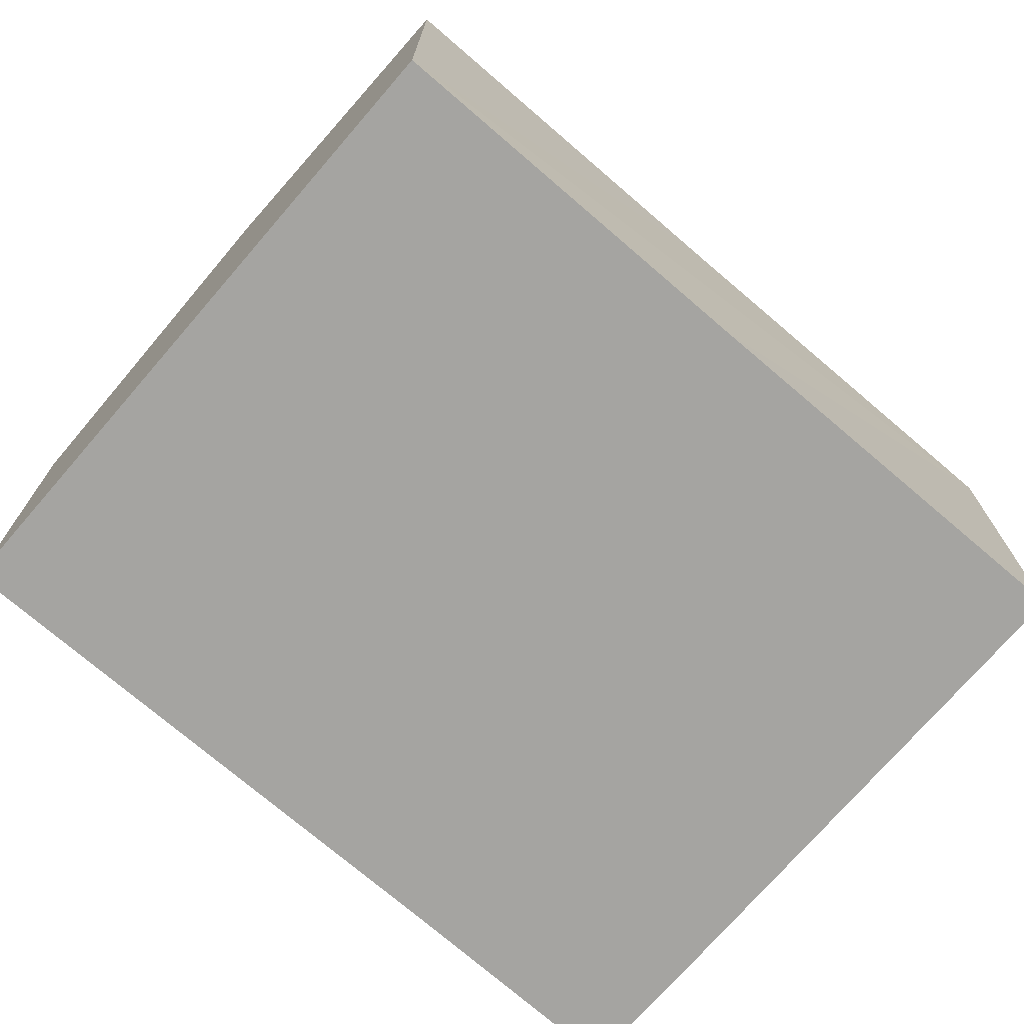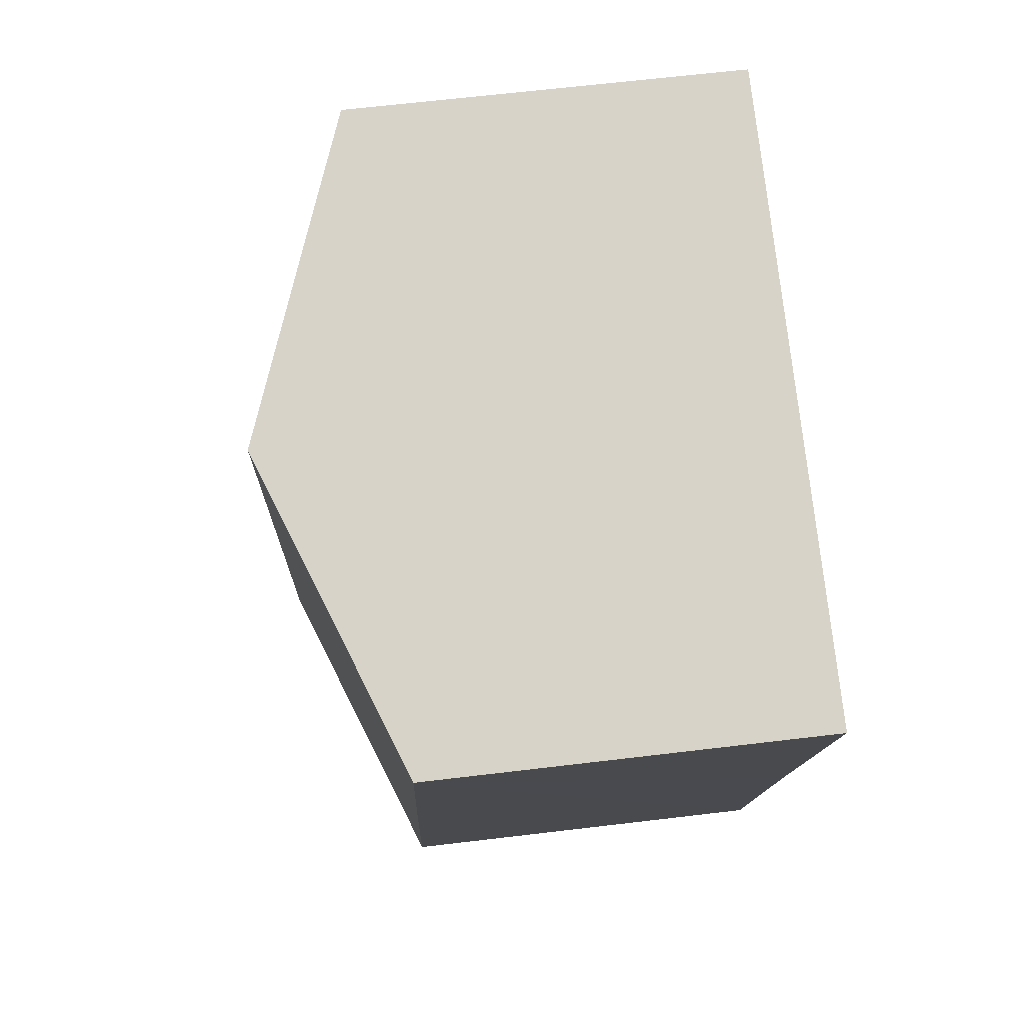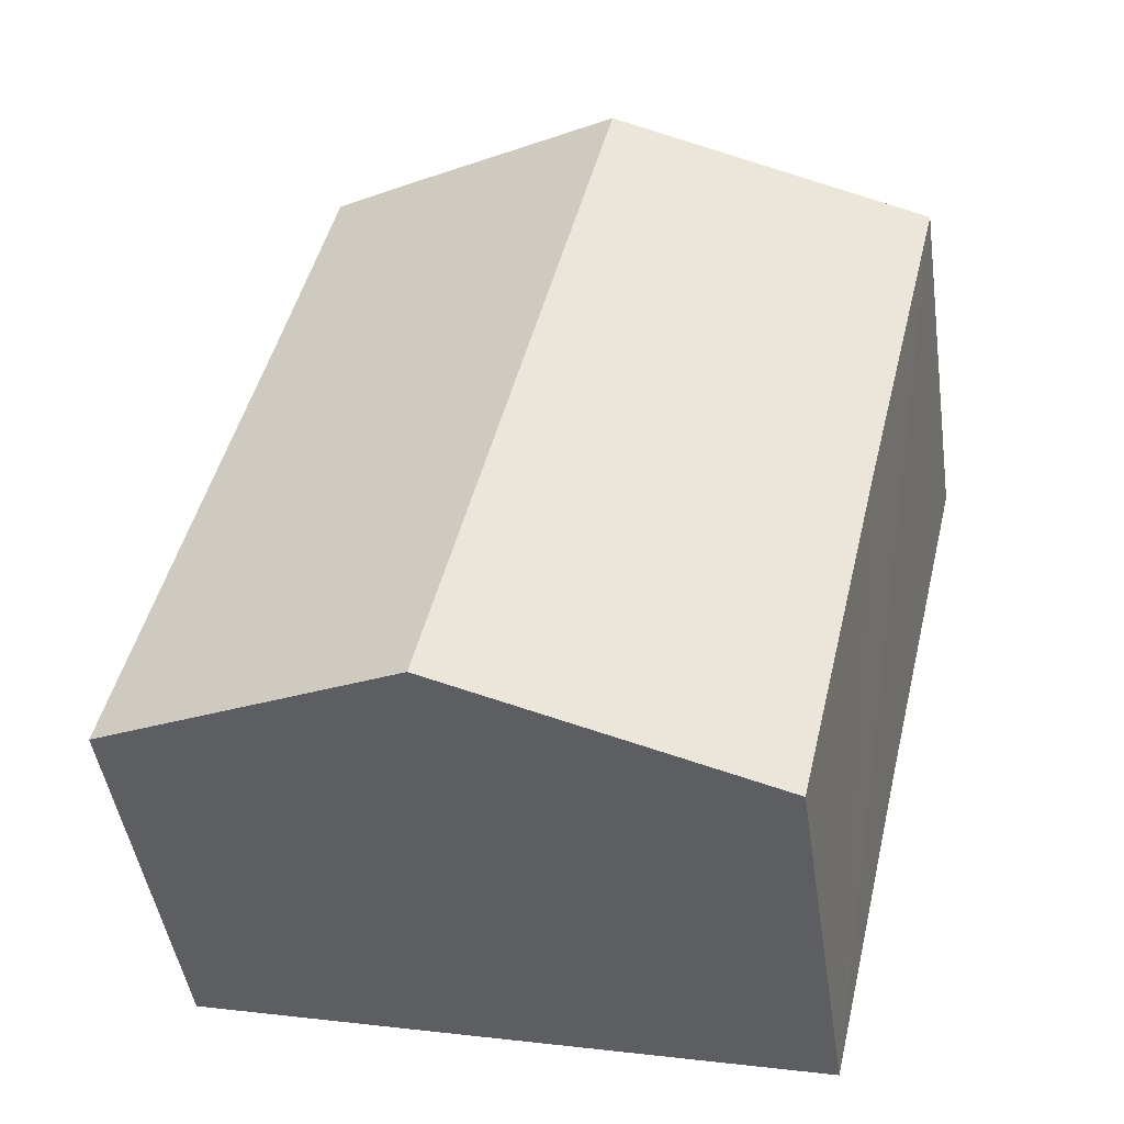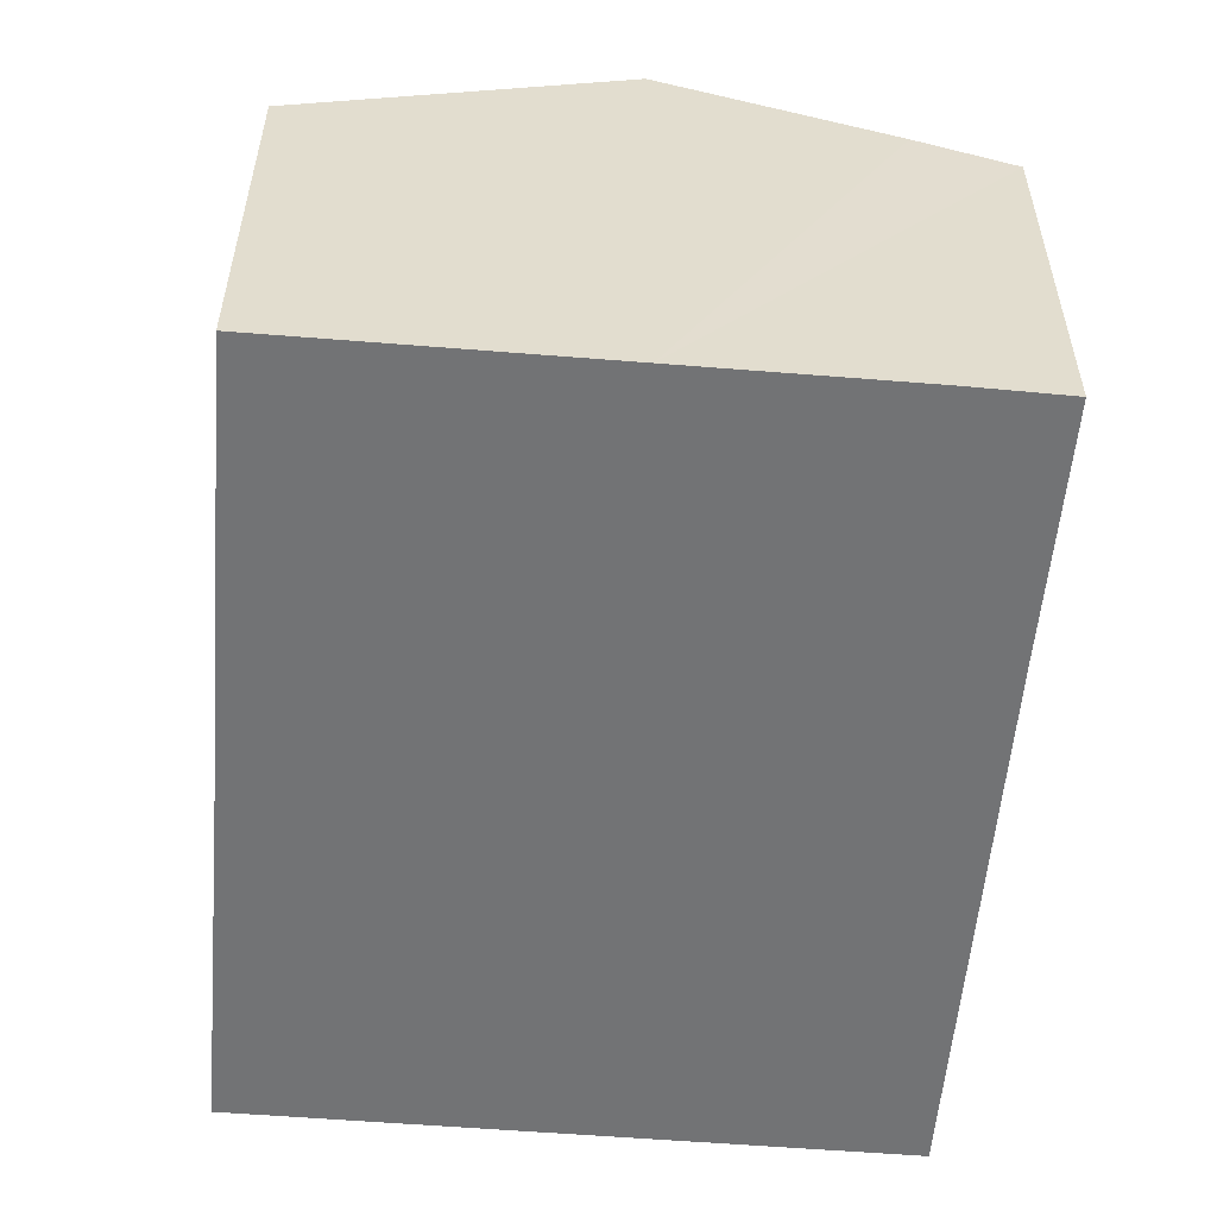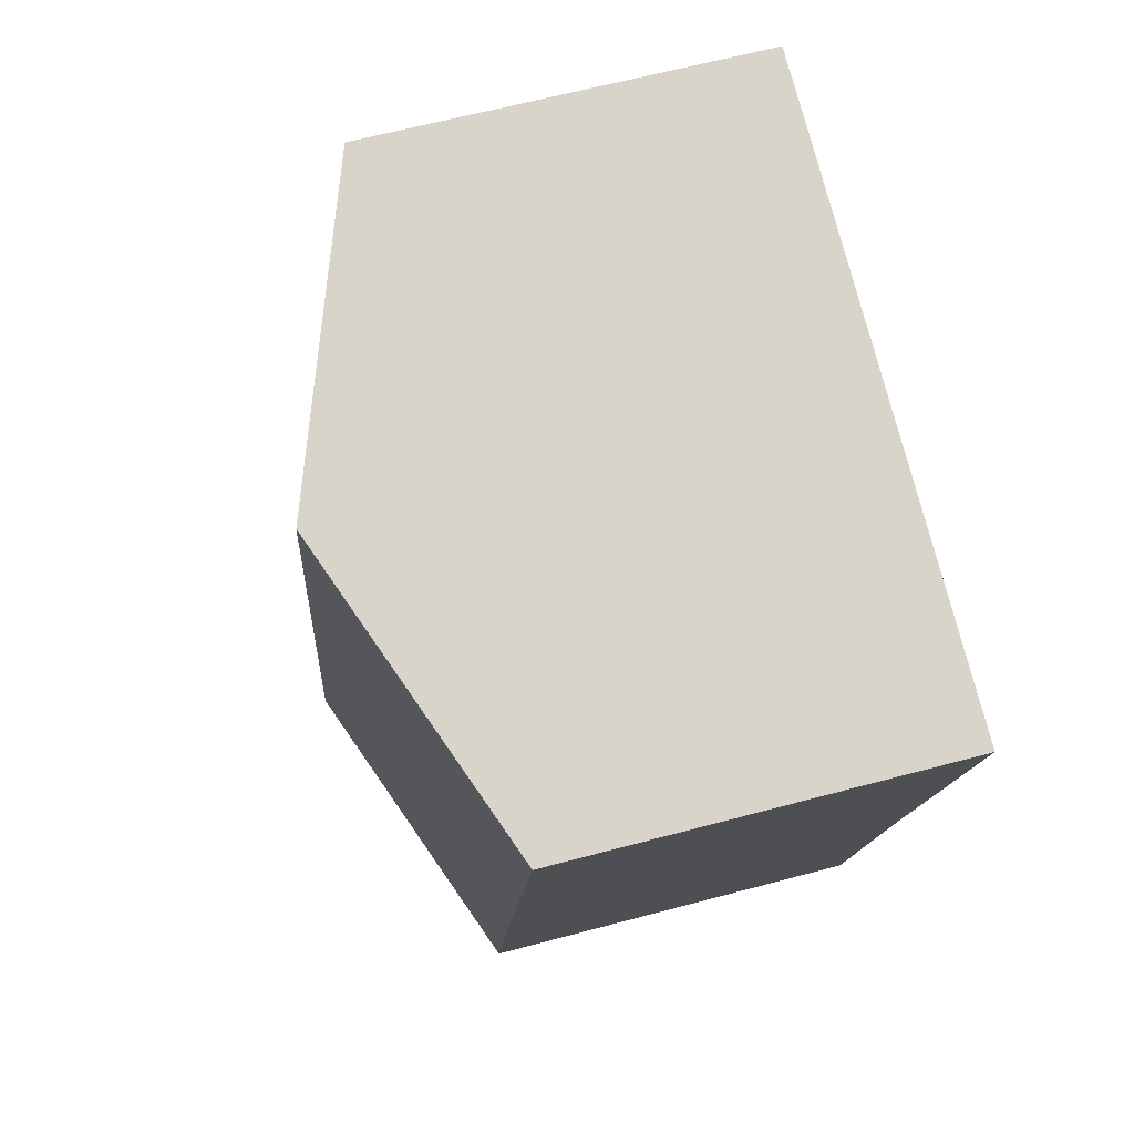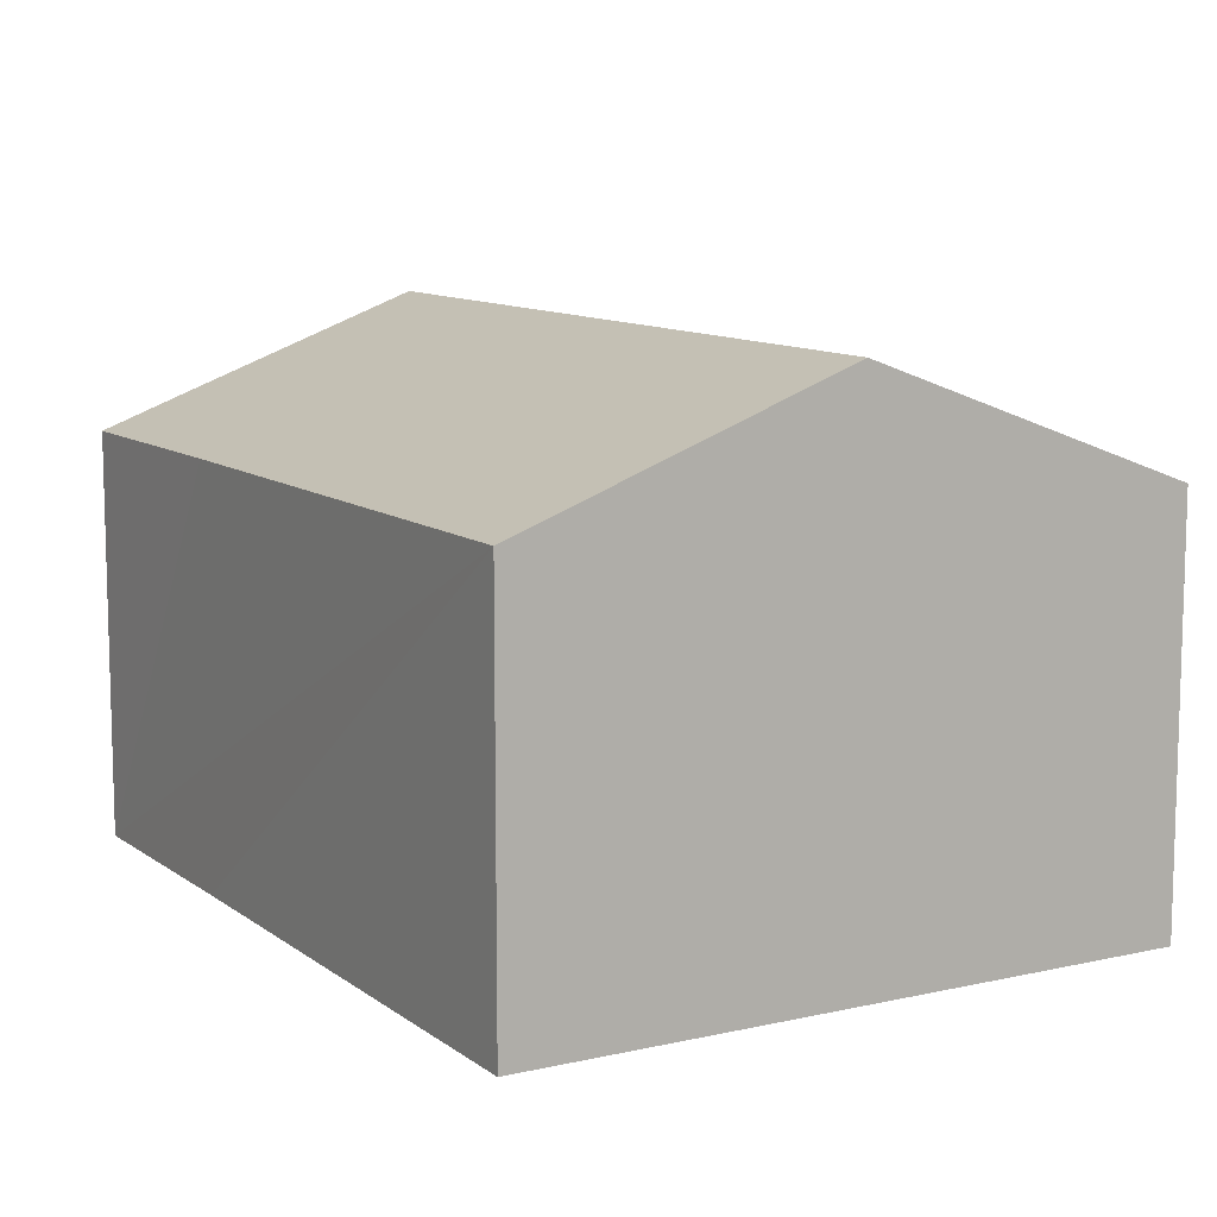
<metadata>
{"format":"obj","ext":"obj","renderer":"f3d","projection":"perspective","resolution":1024,"background":"white","views":[{"elev":-73.3,"azim":-143.9,"up":"+Y"},{"elev":64.5,"azim":-96.9,"up":"+Z"},{"elev":-46.4,"azim":-171.7,"up":"+Z"},{"elev":-55.8,"azim":-18.0,"up":"+Y"},{"elev":63.8,"azim":-105.1,"up":"+Z"},{"elev":10.5,"azim":136.8,"up":"+Y"}]}
</metadata>
<code>
v  8.803 9.121 -12.36
v  12.13 7.013 -1.561
v  14.36 7.019 -11.06
v  5.575 9.121 1.303
v  11.19 6.998 2.588
v  9.531 7.624 2.227
v  3.227 7.01 -13.66
v  1.68 7.018 -7.022
v  0 7.01 4.292e-16
v  11.19 -1.585e-16 2.588
v  12.13 9.558e-17 -1.561
v  14.36 6.775e-16 -11.06
v  8.803 7.567e-16 -12.36
v  3.227 8.362e-16 -13.66
v  1.68 4.3e-16 -7.022
v  0 0 0
v  5.575 -7.979e-17 1.303
v  9.531 -1.364e-16 2.227
g defaultobject
f 1 2 3
f 2 1 4
f 2 4 5
f 5 4 6
f 7 4 1
f 4 7 8
f 4 8 9
f 10 2 5
f 2 10 3
f 3 10 11
f 3 11 12
f 12 1 3
f 1 12 7
f 7 12 13
f 7 13 14
f 14 8 7
f 8 14 9
f 9 14 15
f 9 15 16
f 16 4 9
f 4 16 6
f 6 16 17
f 6 17 5
f 5 17 18
f 5 18 10
f 11 13 12
f 13 11 14
f 14 11 10
f 14 10 18
f 14 18 15
f 15 18 17
f 15 17 16

</code>
